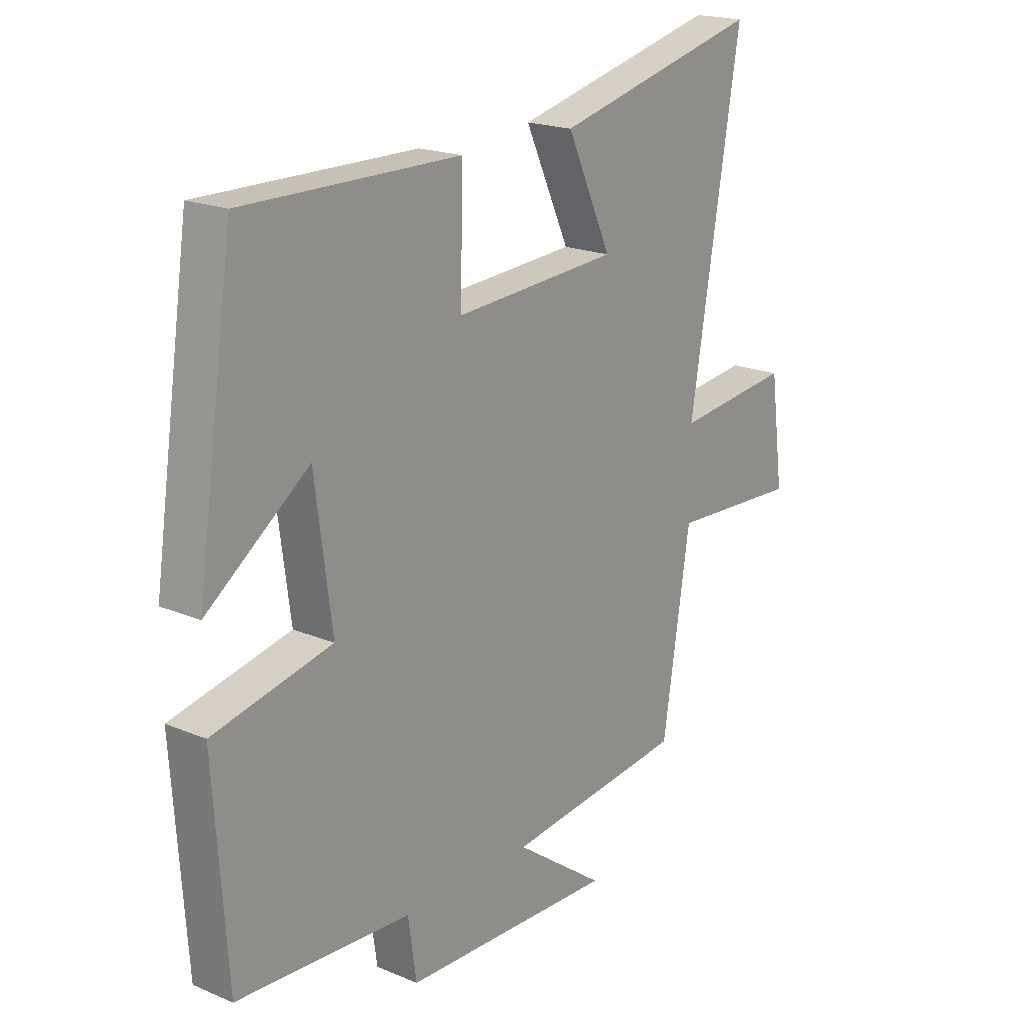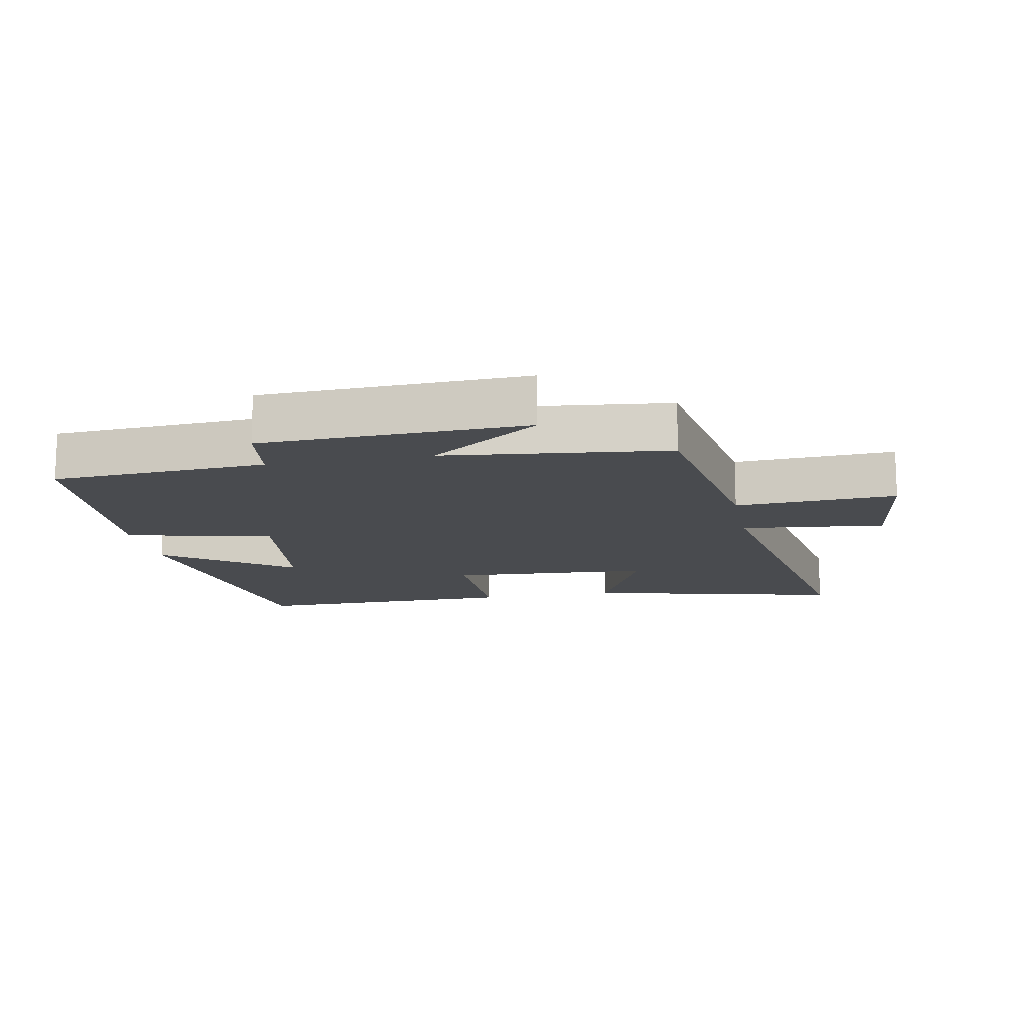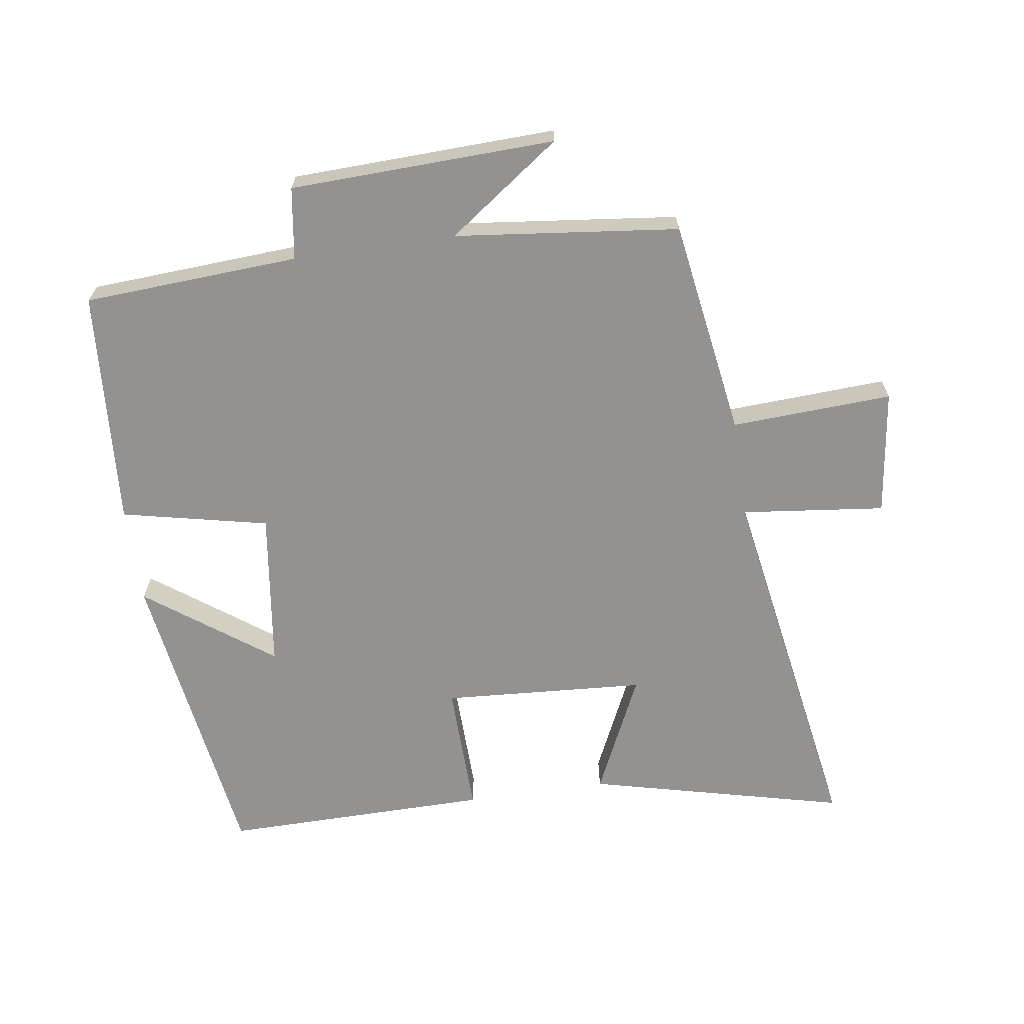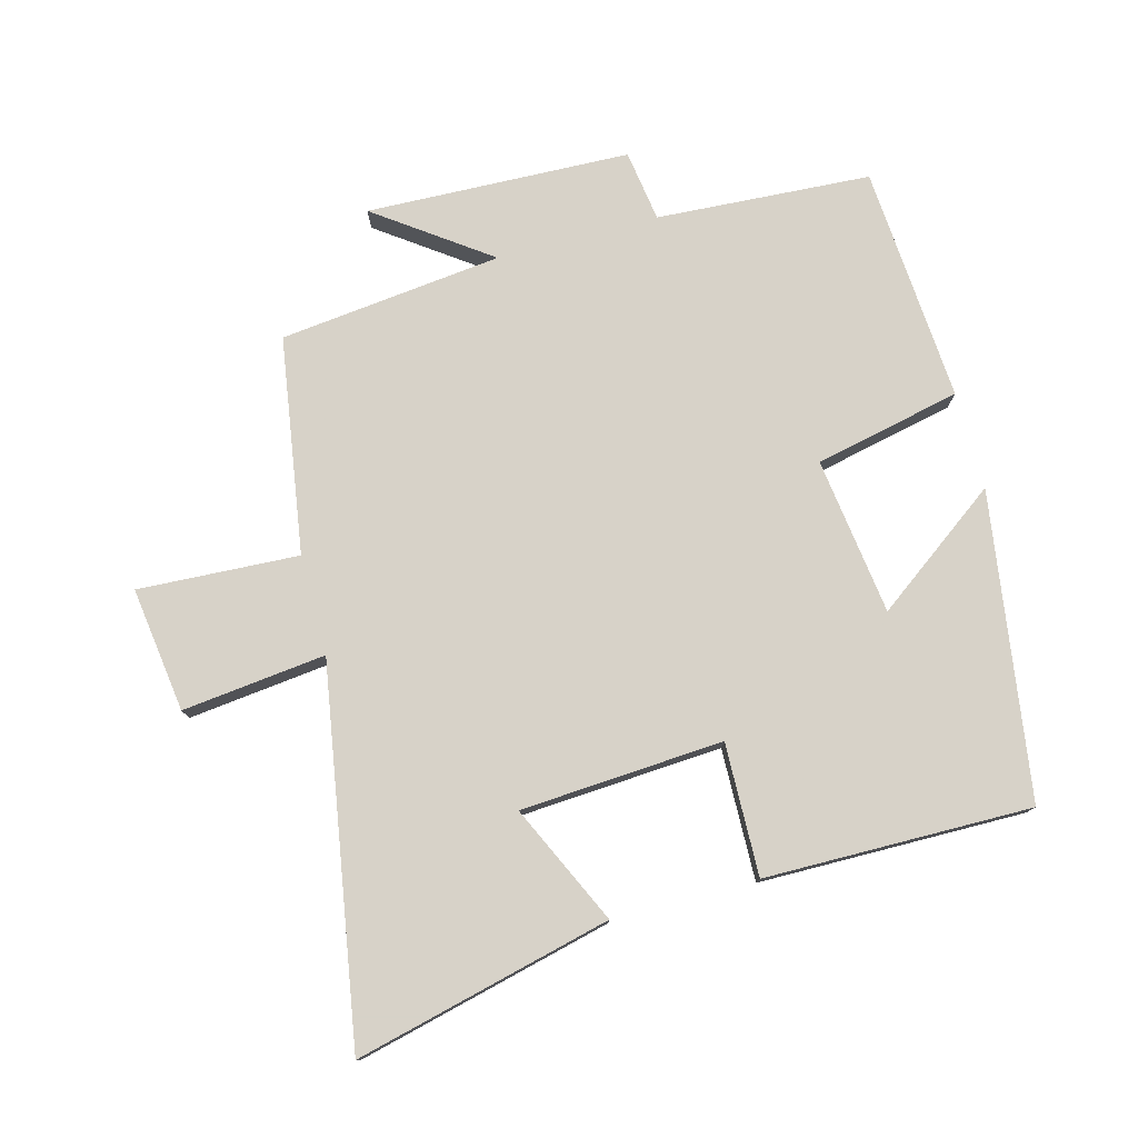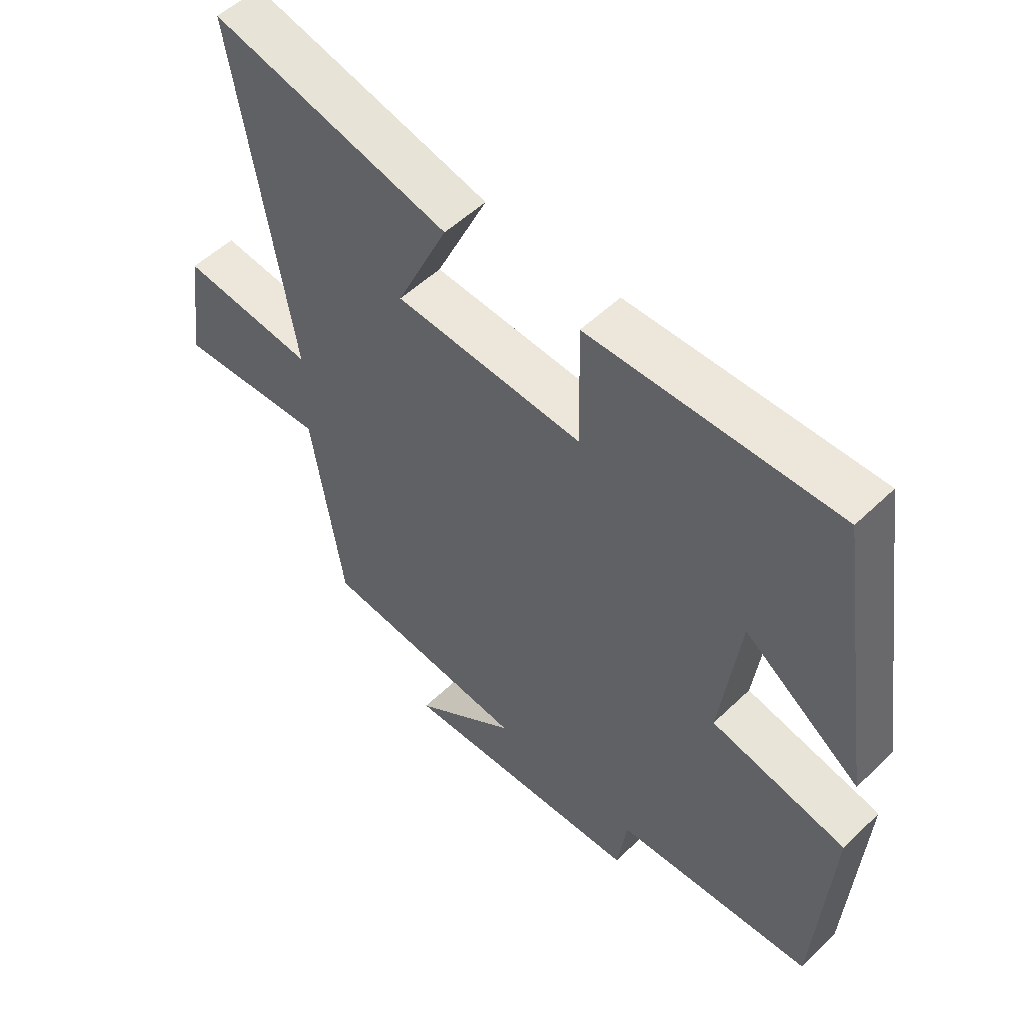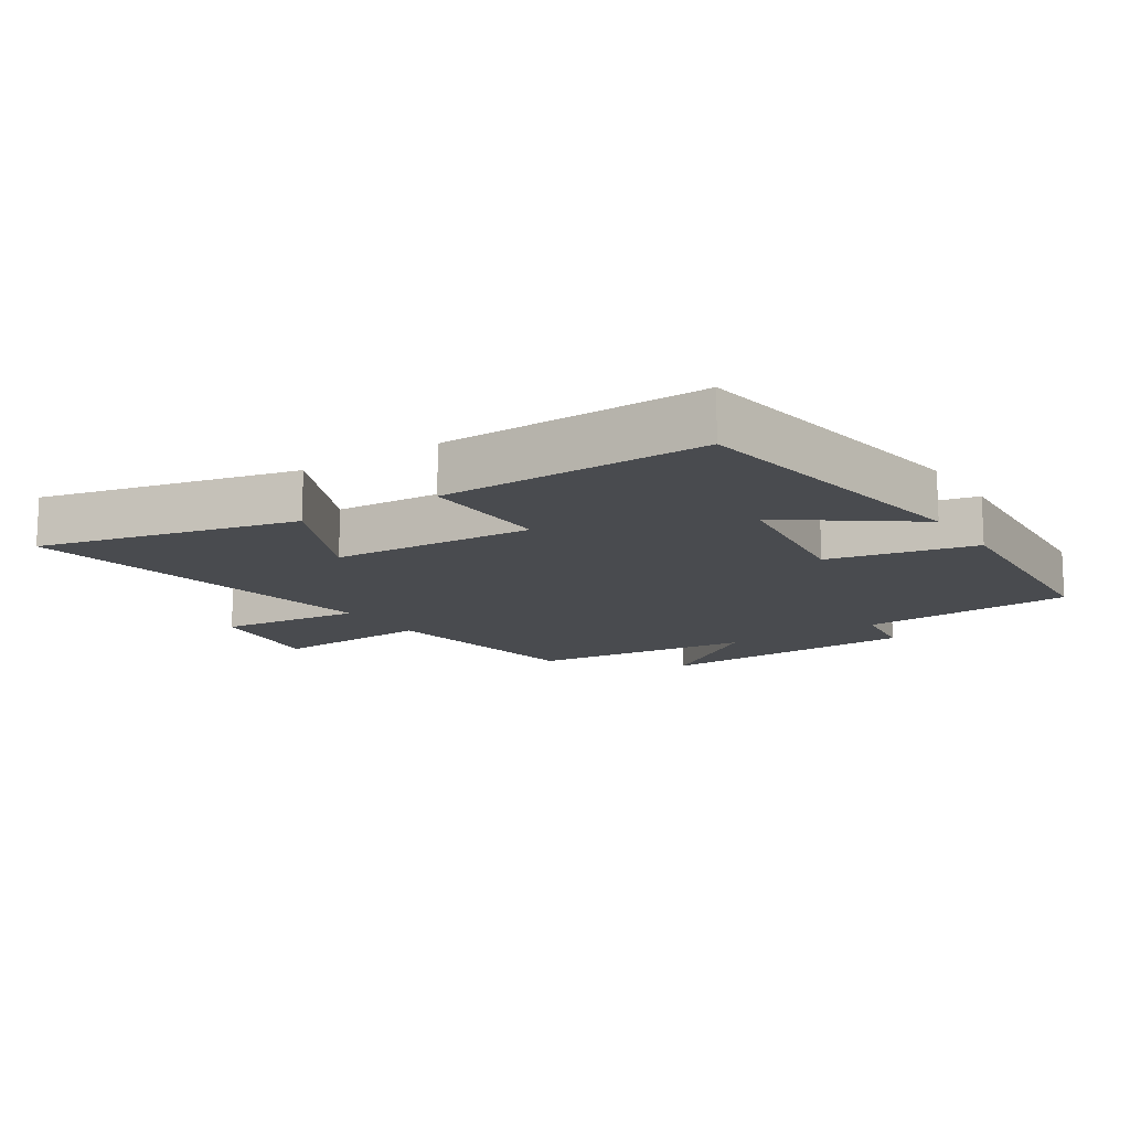
<metadata>
{"format":"obj","ext":"obj","renderer":"f3d","projection":"perspective","resolution":1024,"background":"white","views":[{"elev":19.4,"azim":128.2,"up":"+Z"},{"elev":-13.9,"azim":-169.0,"up":"+Y"},{"elev":-66.4,"azim":-171.7,"up":"+Y"},{"elev":77.4,"azim":-15.0,"up":"+Y"},{"elev":52.8,"azim":44.2,"up":"+Z"},{"elev":-13.8,"azim":33.3,"up":"+Y"}]}
</metadata>
<code>
v -0.448 0.07 -0.461
v -0.5 0.07 -0.128
v -0.747 0.07 -0.141
v -0.721 0.07 0.051
v -0.5 0.07 0.026
v -0.596 0.07 0.596
v -0.202 0.07 0.5
v -0.287 0.07 0.317
v 0.025 0.07 0.297
v 0.02 0.07 0.5
v 0.43 0.07 0.504
v 0.5 0.07 0.034
v 0.307 0.07 0.175
v 0.275 0.07 -0.067
v 0.5 0.07 -0.116
v 0.475 0.07 -0.48
v 0.145 0.07 -0.5
v 0.129 0.07 -0.61
v -0.277 0.07 -0.624
v -0.105 0.07 -0.5
v -0.448 0 -0.461
v -0.5 0 -0.128
v -0.747 0 -0.141
v -0.721 0 0.051
v -0.5 0 0.026
v -0.596 0 0.596
v -0.202 0 0.5
v -0.287 0 0.317
v 0.025 0 0.297
v 0.02 0 0.5
v 0.43 0 0.504
v 0.5 0 0.034
v 0.307 0 0.175
v 0.275 0 -0.067
v 0.5 0 -0.116
v 0.475 0 -0.48
v 0.145 0 -0.5
v 0.129 0 -0.61
v -0.277 0 -0.624
v -0.105 0 -0.5
f 17 18 19 20
f 17 20 1 2
f 14 15 16 17
f 13 14 17 2
f 10 11 12 13
f 9 10 13
f 8 9 13 2
f 5 6 7 8
f 5 8 2
f 2 3 4 5
f 40 39 38 37
f 22 21 40 37
f 37 36 35 34
f 22 37 34 33
f 33 32 31 30
f 33 30 29
f 22 33 29 28
f 28 27 26 25
f 22 28 25
f 25 24 23 22
f 1 21 22 2
f 2 22 23 3
f 3 23 24 4
f 4 24 25 5
f 5 25 26 6
f 6 26 27 7
f 7 27 28 8
f 8 28 29 9
f 9 29 30 10
f 10 30 31 11
f 11 31 32 12
f 12 32 33 13
f 13 33 34 14
f 14 34 35 15
f 15 35 36 16
f 16 36 37 17
f 17 37 38 18
f 18 38 39 19
f 19 39 40 20
f 20 40 21 1

</code>
